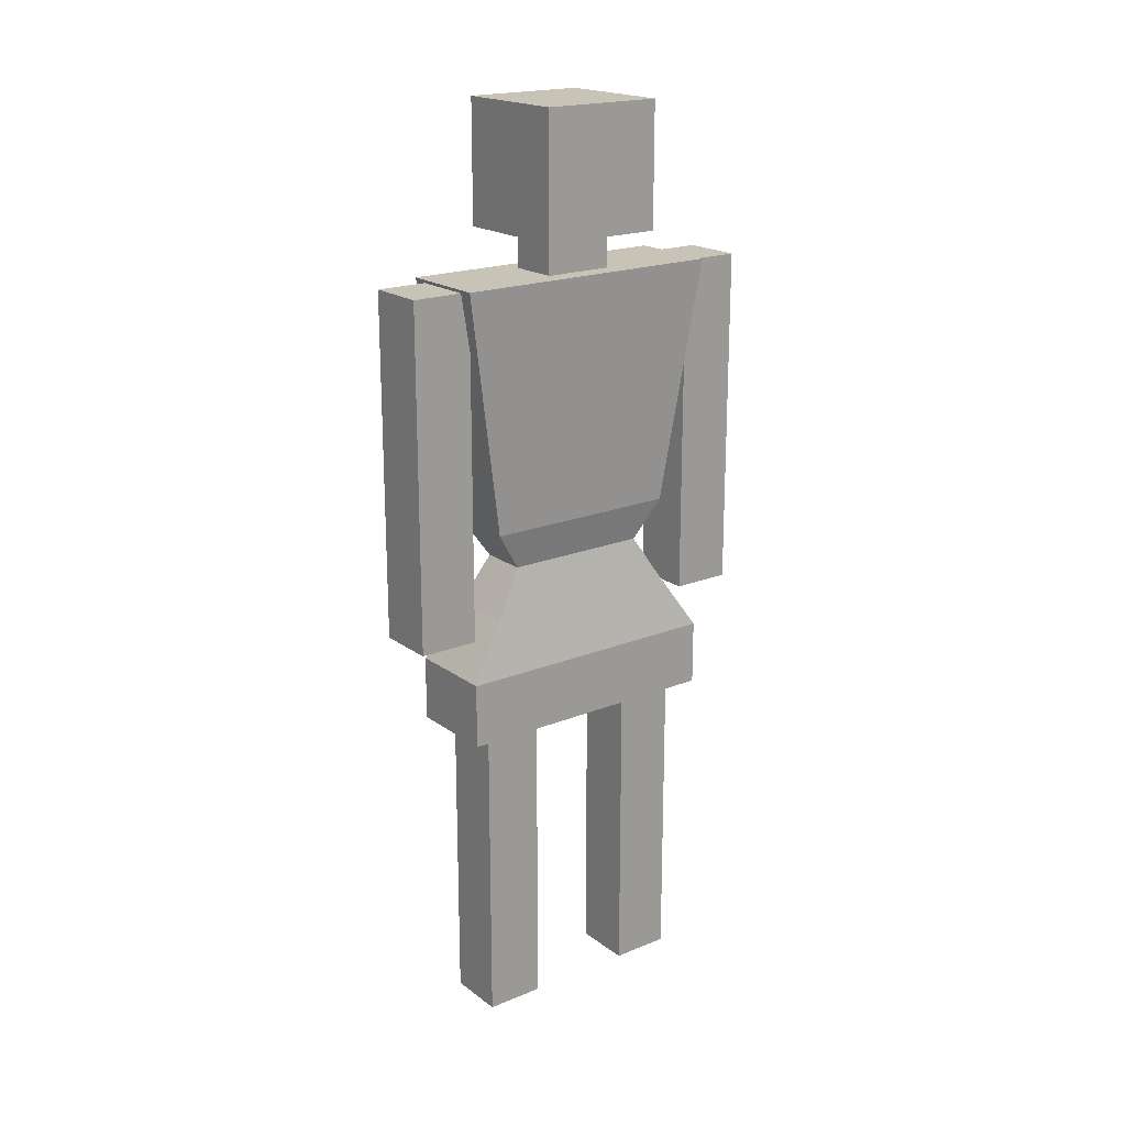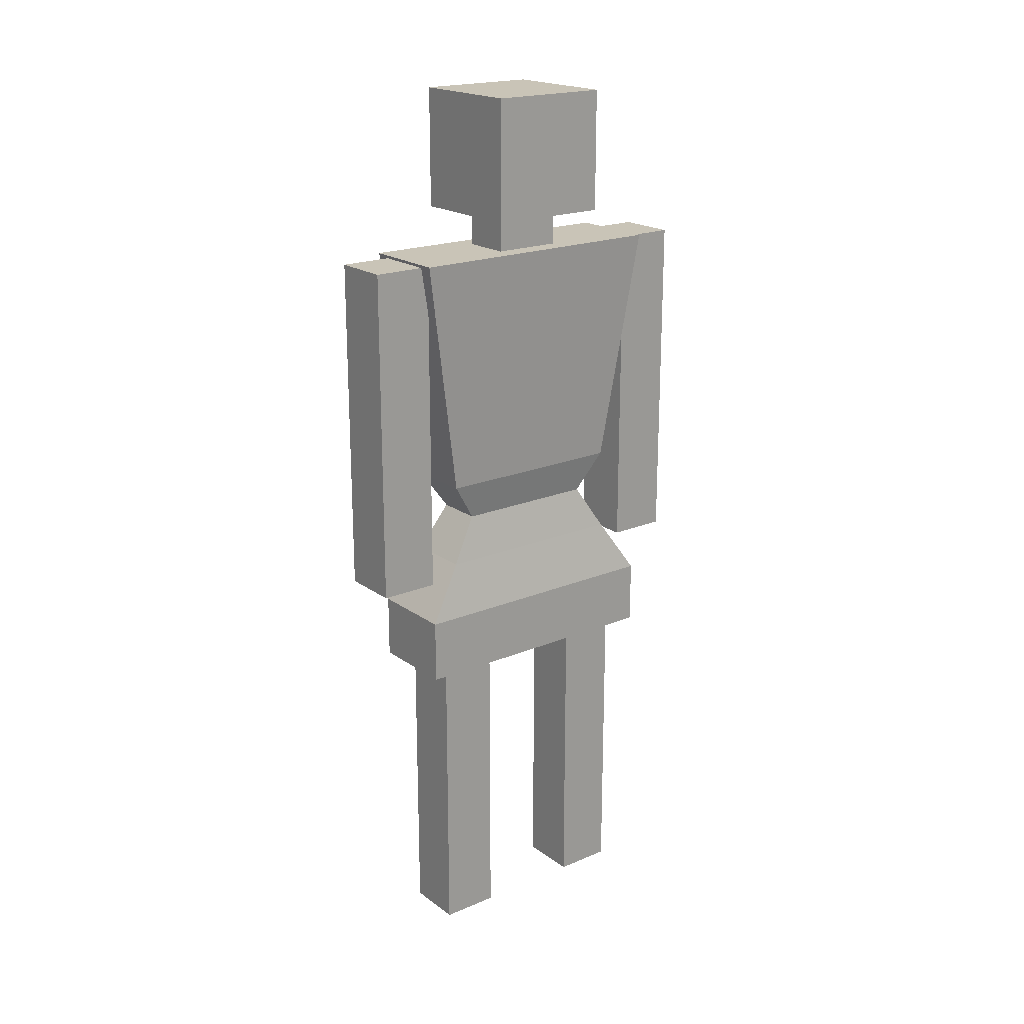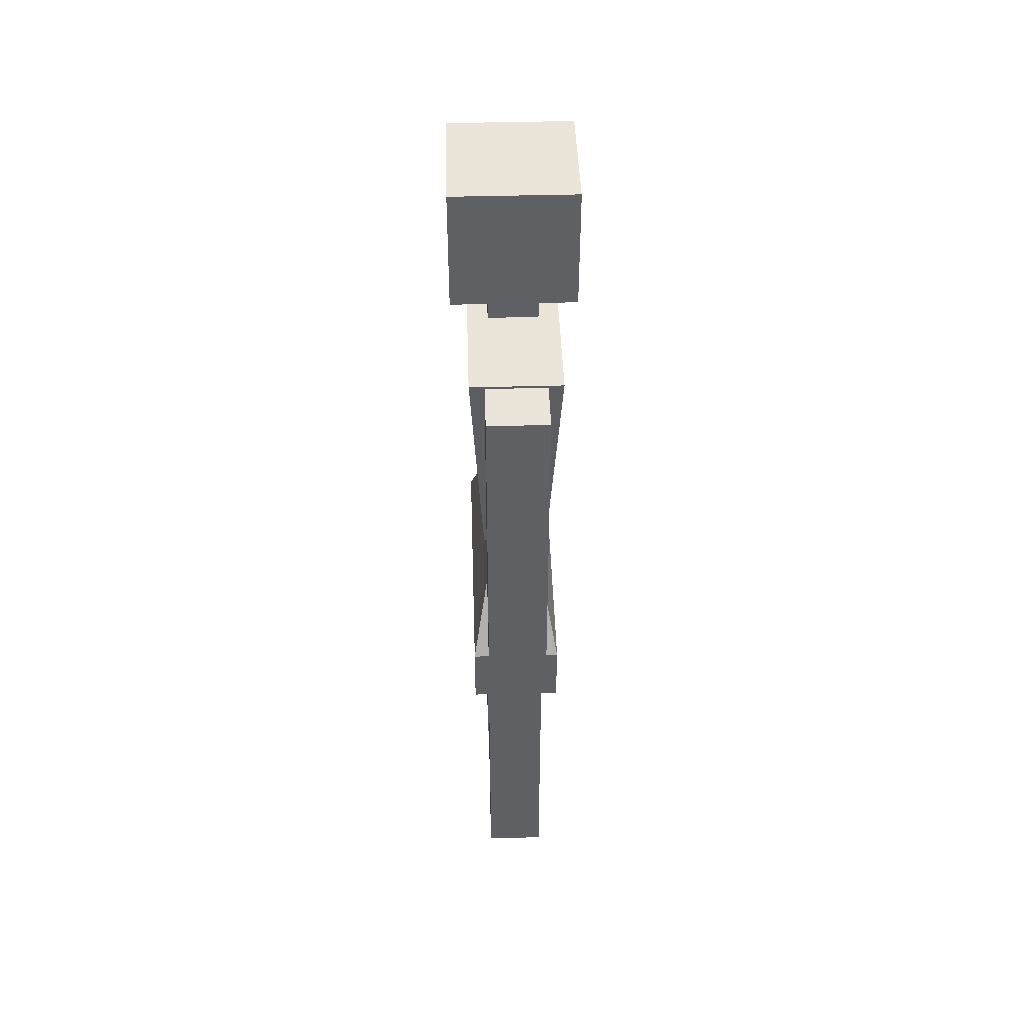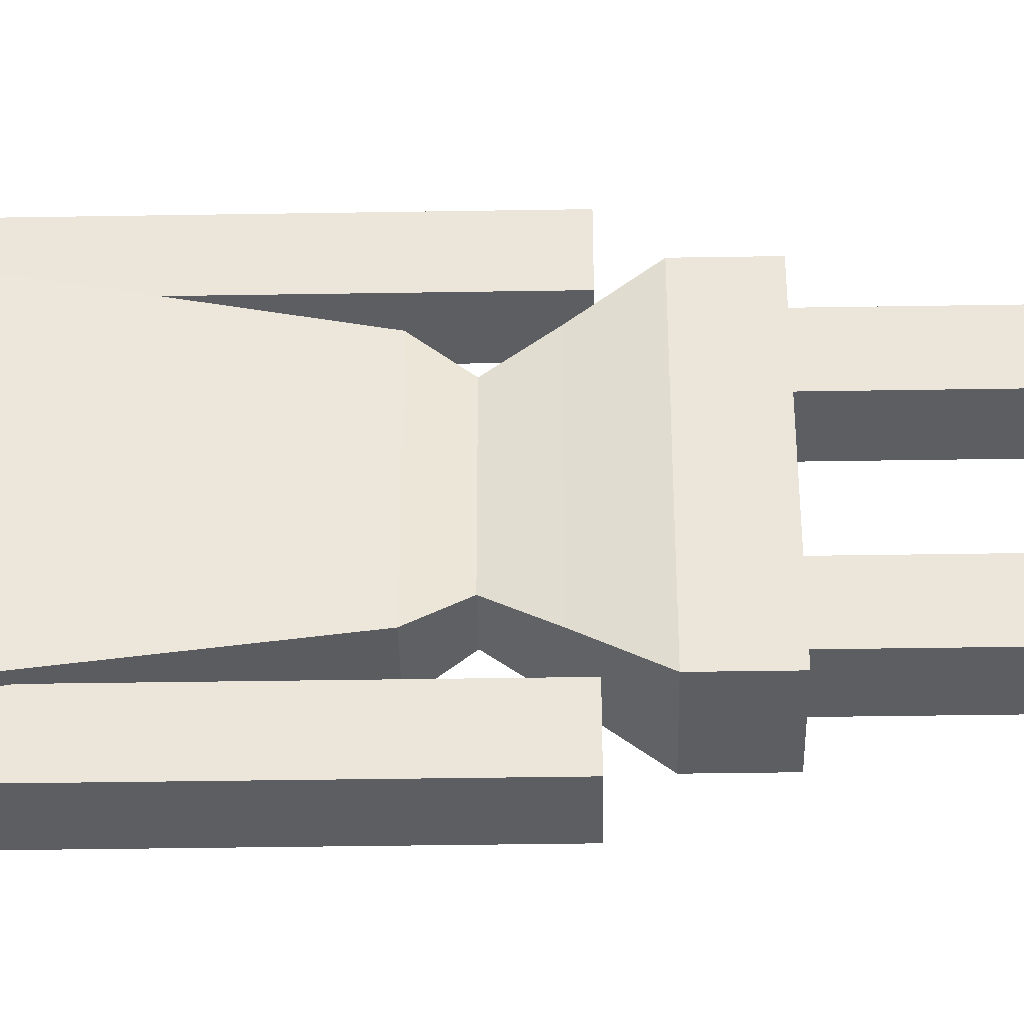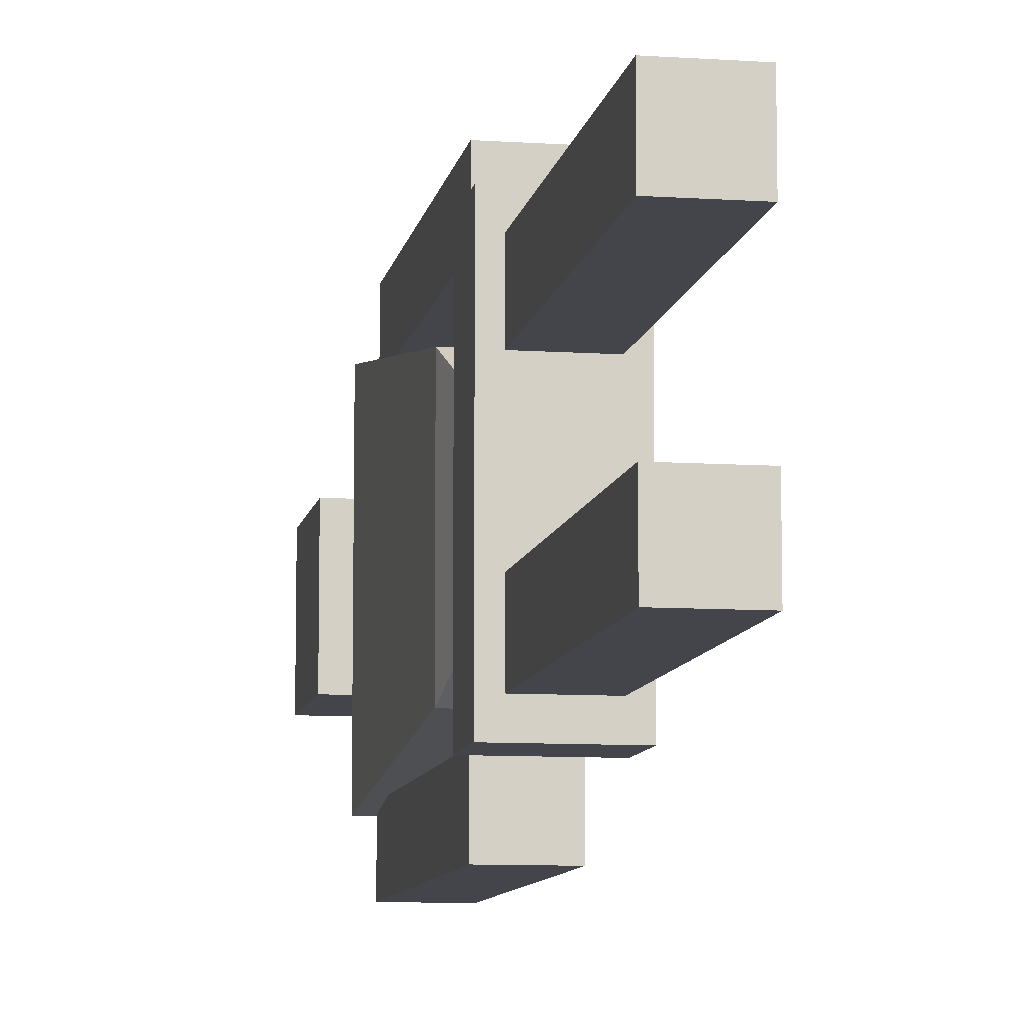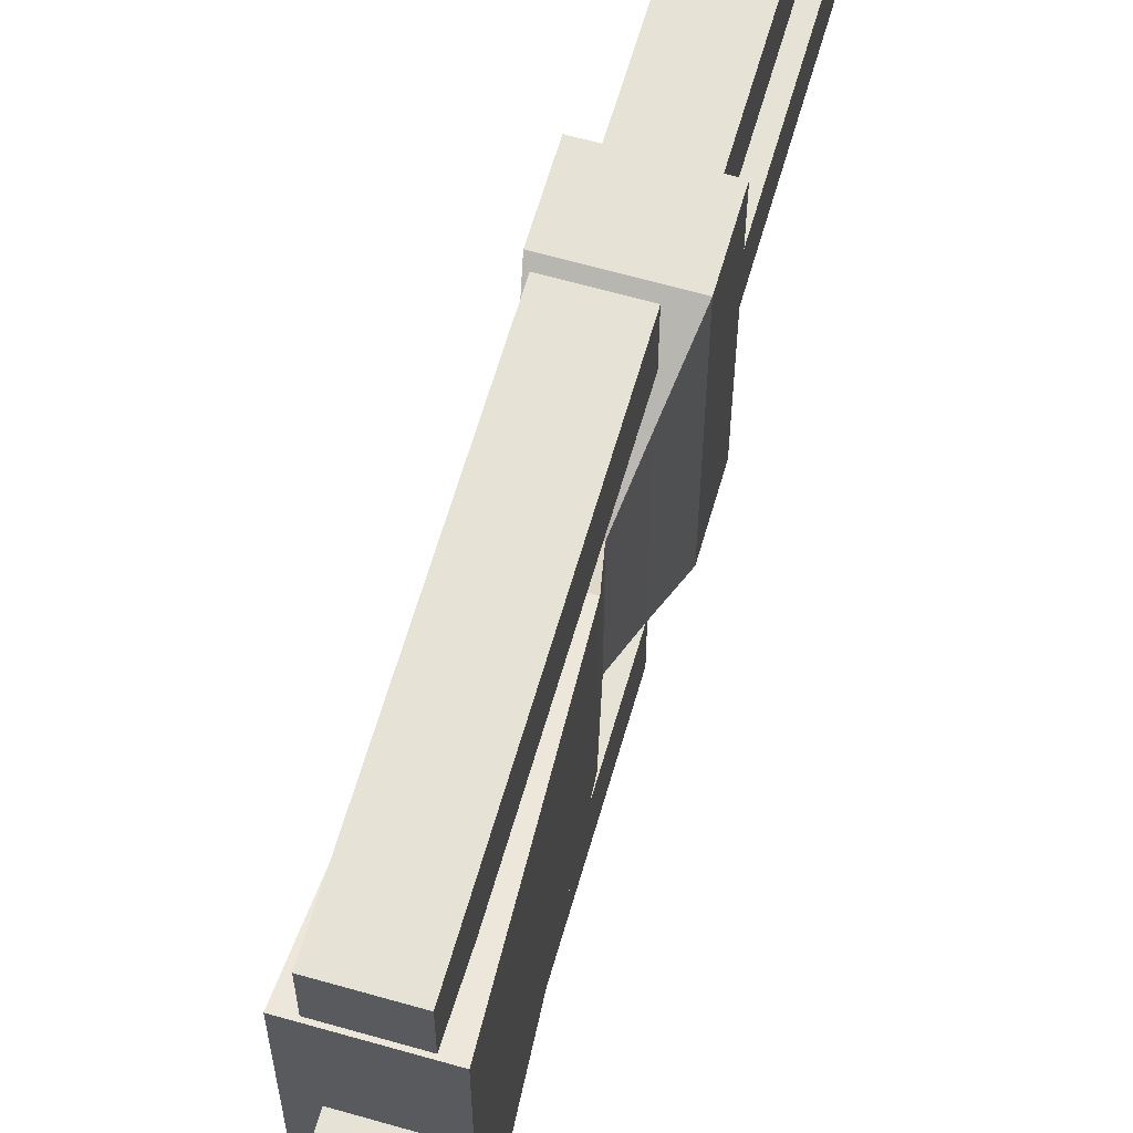
<metadata>
{"format":"obj","ext":"obj","renderer":"f3d","projection":"perspective","resolution":1024,"background":"white","views":[{"elev":19.6,"azim":53.0,"up":"+Y"},{"elev":20.0,"azim":-127.6,"up":"+Y"},{"elev":44.6,"azim":178.2,"up":"+Y"},{"elev":-38.2,"azim":-88.8,"up":"+Z"},{"elev":-9.3,"azim":-10.0,"up":"+Z"},{"elev":63.7,"azim":-163.9,"up":"+Z"}]}
</metadata>
<code>
o Cube.011
v -0.4322 -1.918 1.333
v -0.4322 2.41 1.333
v -0.4322 -1.918 -1.33
v -0.4322 2.41 -1.33
v 0.4322 -1.918 1.333
v 0.4322 2.41 1.333
v 0.4322 -1.918 -1.33
v 0.4322 2.41 -1.33
v -0.4322 -1.295 1.333
v -0.3106 0.06862 0.9584
v -0.3106 0.06862 -0.9555
v -0.4322 -1.295 -1.33
v 0.3106 0.06862 -0.9555
v 0.4322 -1.295 -1.33
v 0.3106 0.06862 0.9584
v 0.4322 -1.295 1.333
v -0.3172 -0.7546 0.9788
v -0.228 -0.3135 0.7039
v -0.228 -0.3135 -0.701
v -0.3172 -0.7546 -0.976
v 0.228 -0.3135 -0.701
v 0.3172 -0.7546 -0.976
v 0.228 -0.3135 0.7039
v 0.3172 -0.7546 0.9788
v -0.2855 -4.919 -0.5288
v -0.2855 -1.656 -0.5288
v -0.2855 -4.919 -1.1
v -0.2855 -1.656 -1.1
v 0.2855 -4.919 -0.5288
v 0.2855 -1.656 -0.5288
v 0.2855 -4.919 -1.1
v 0.2855 -1.656 -1.1
v -0.2855 -4.919 1.103
v -0.2855 -1.656 1.103
v -0.2855 -4.919 0.5317
v -0.2855 -1.656 0.5317
v 0.2855 -4.919 1.103
v 0.2855 -1.656 1.103
v 0.2855 -4.919 0.5317
v 0.2855 -1.656 0.5317
v -0.289 -0.9203 1.819
v -0.289 2.382 1.819
v -0.289 -0.9203 1.241
v -0.289 2.382 1.241
v 0.289 -0.9203 1.819
v 0.289 2.382 1.819
v 0.289 -0.9203 1.241
v 0.289 2.382 1.241
v -0.289 -0.9203 -1.25
v -0.289 2.382 -1.25
v -0.289 -0.9203 -1.828
v -0.289 2.382 -1.828
v 0.289 -0.9203 -1.25
v 0.289 2.382 -1.25
v 0.289 -0.9203 -1.828
v 0.289 2.382 -1.828
v -0.5886 2.773 0.59
v -0.5886 3.95 0.59
v -0.5886 2.773 -0.5872
v -0.5886 3.95 -0.5872
v 0.5886 2.773 0.59
v 0.5886 3.95 0.59
v 0.5886 2.773 -0.5872
v 0.5886 3.95 -0.5872
v -0.2392 2.122 0.3324
v -0.2392 3.183 0.3324
v -0.2392 2.122 -0.3313
v -0.2392 3.183 -0.3313
v 0.2392 2.122 0.3324
v 0.2392 3.183 0.3324
v 0.2392 2.122 -0.3313
v 0.2392 3.183 -0.3313
f 10 2 4 11
f 11 4 8 13
f 13 8 6 15
f 15 6 2 10
f 3 7 5 1
f 8 4 2 6
f 5 16 9 1
f 23 15 10 18
f 7 14 16 5
f 21 13 15 23
f 3 12 14 7
f 19 11 13 21
f 1 9 12 3
f 18 10 11 19
f 9 17 20 12
f 17 18 19 20
f 12 20 22 14
f 20 19 21 22
f 14 22 24 16
f 22 21 23 24
f 16 24 17 9
f 24 23 18 17
f 25 26 28 27
f 27 28 32 31
f 31 32 30 29
f 29 30 26 25
f 27 31 29 25
f 32 28 26 30
f 33 34 36 35
f 35 36 40 39
f 39 40 38 37
f 37 38 34 33
f 35 39 37 33
f 40 36 34 38
f 41 42 44 43
f 43 44 48 47
f 47 48 46 45
f 45 46 42 41
f 43 47 45 41
f 48 44 42 46
f 49 50 52 51
f 51 52 56 55
f 55 56 54 53
f 53 54 50 49
f 51 55 53 49
f 56 52 50 54
f 57 58 60 59
f 59 60 64 63
f 63 64 62 61
f 61 62 58 57
f 59 63 61 57
f 64 60 58 62
f 65 66 68 67
f 67 68 72 71
f 71 72 70 69
f 69 70 66 65
f 67 71 69 65
f 72 68 66 70

</code>
